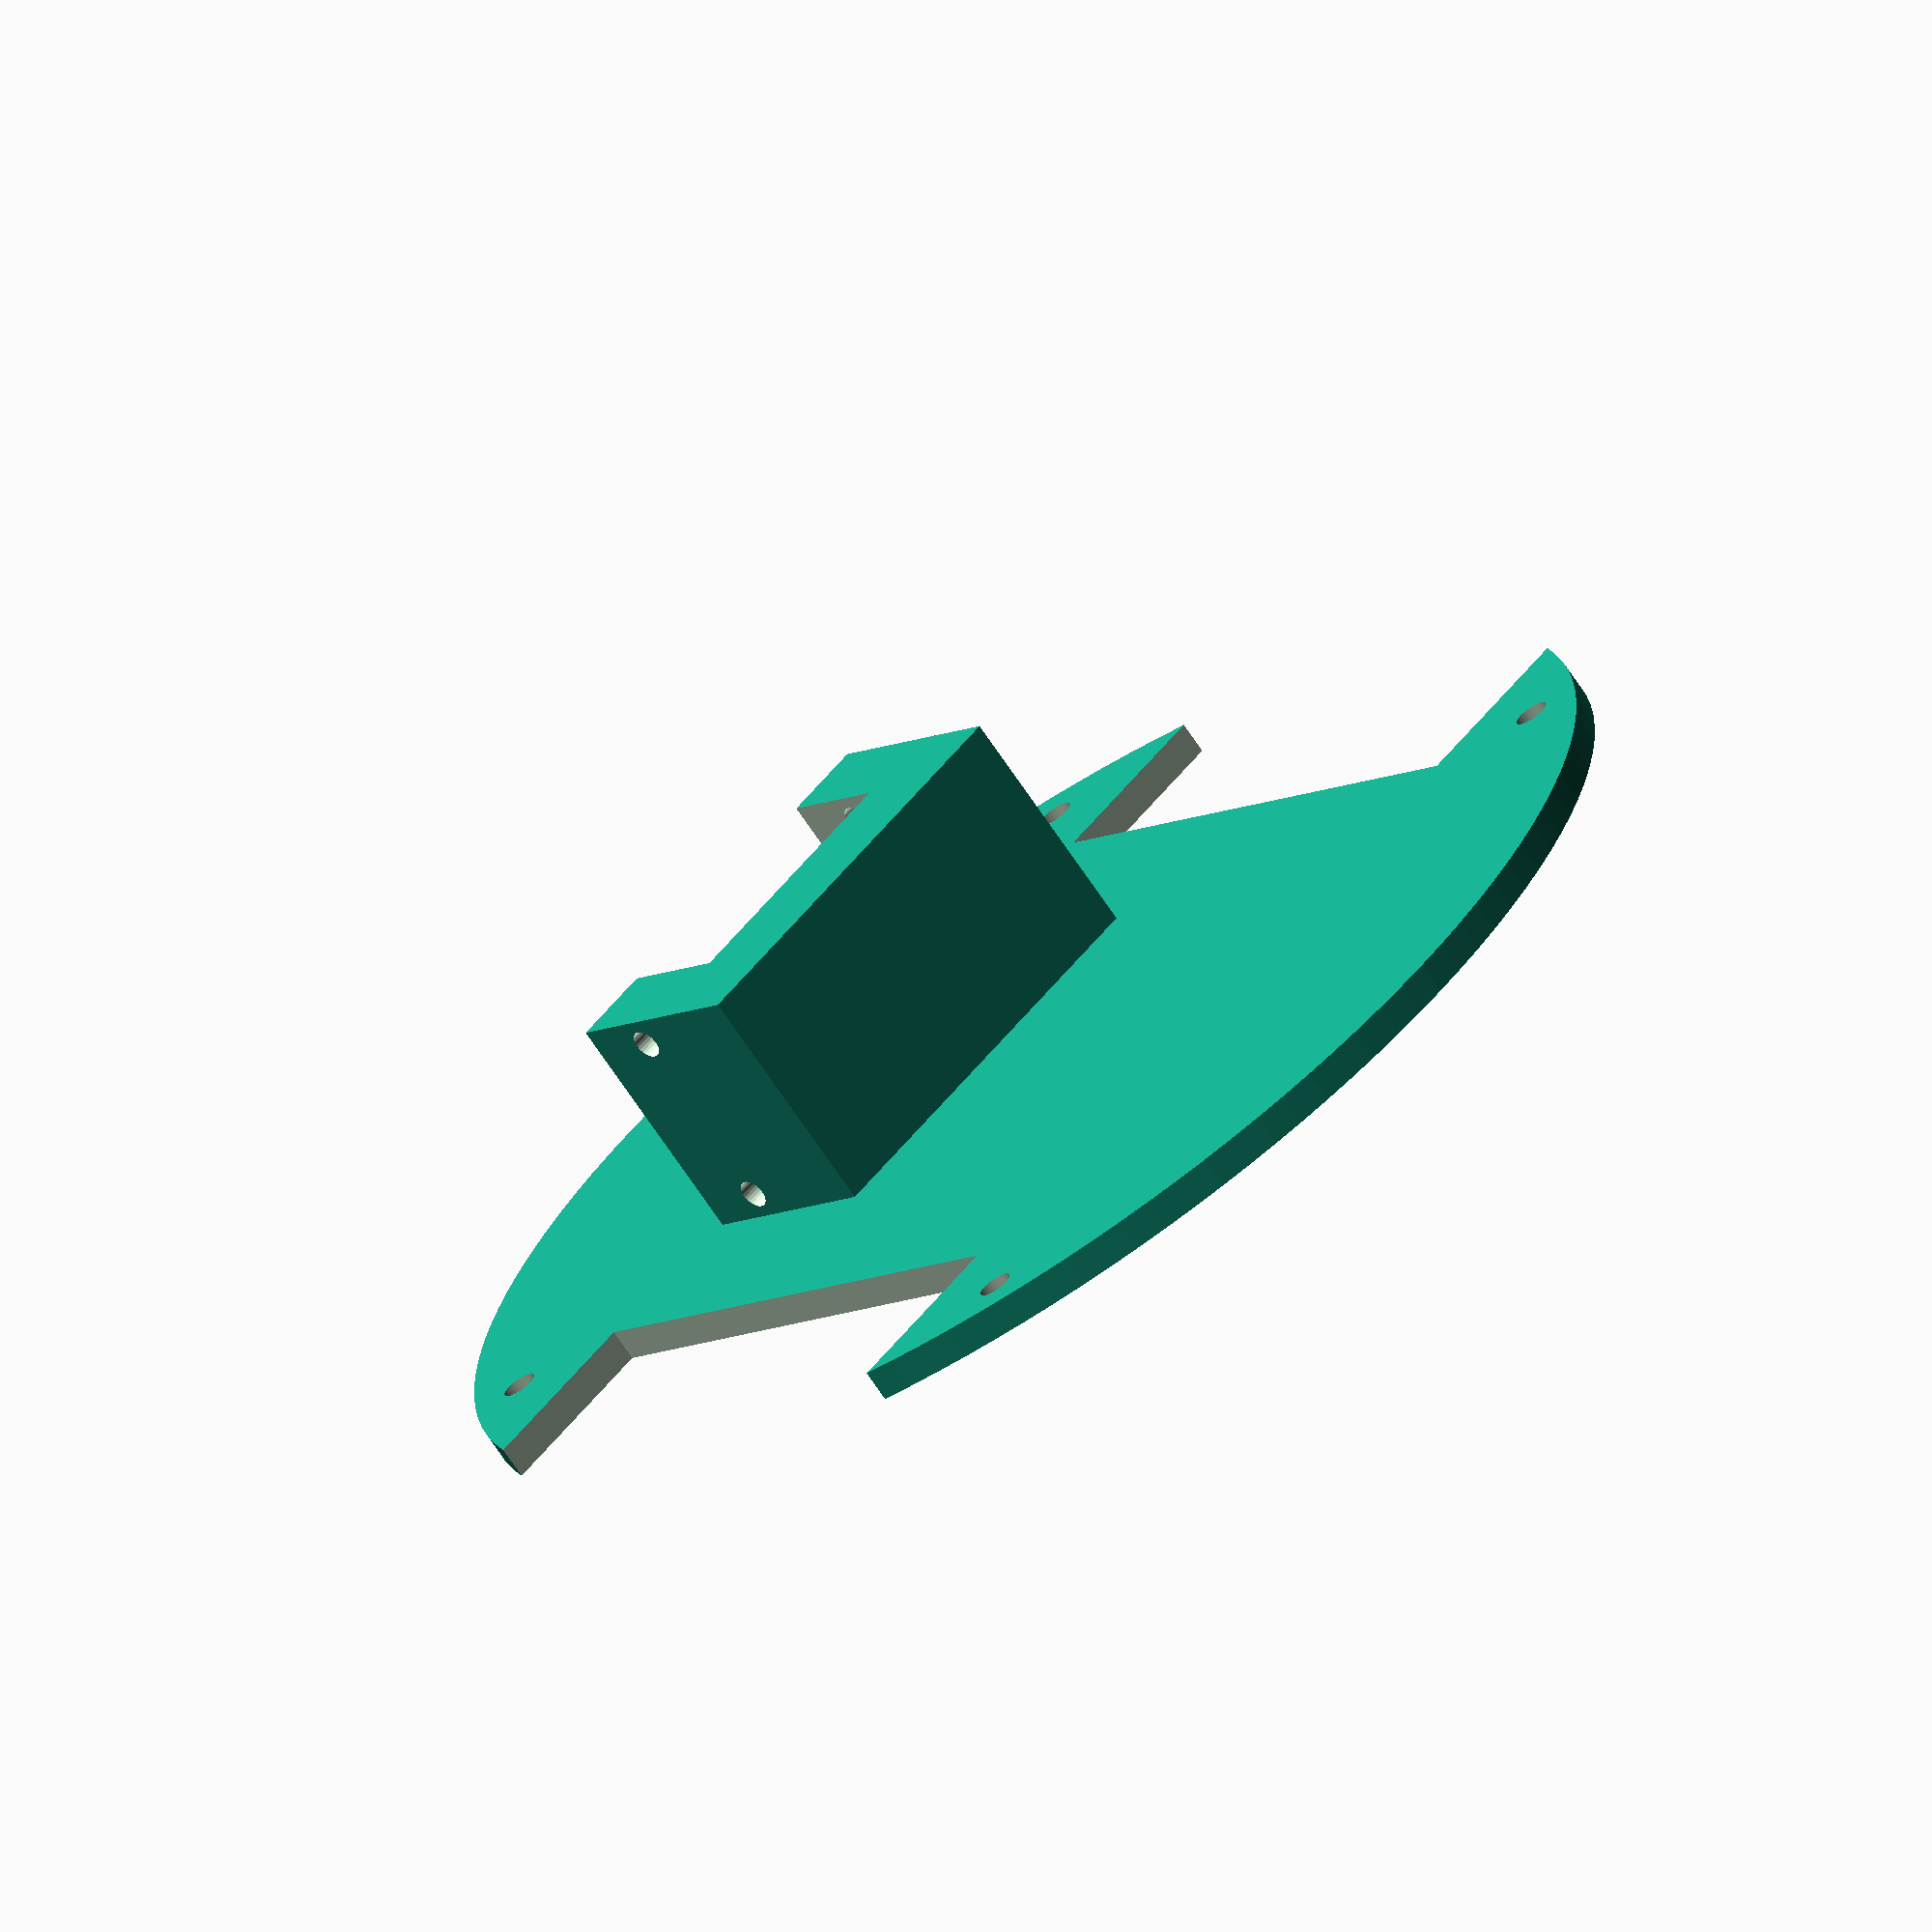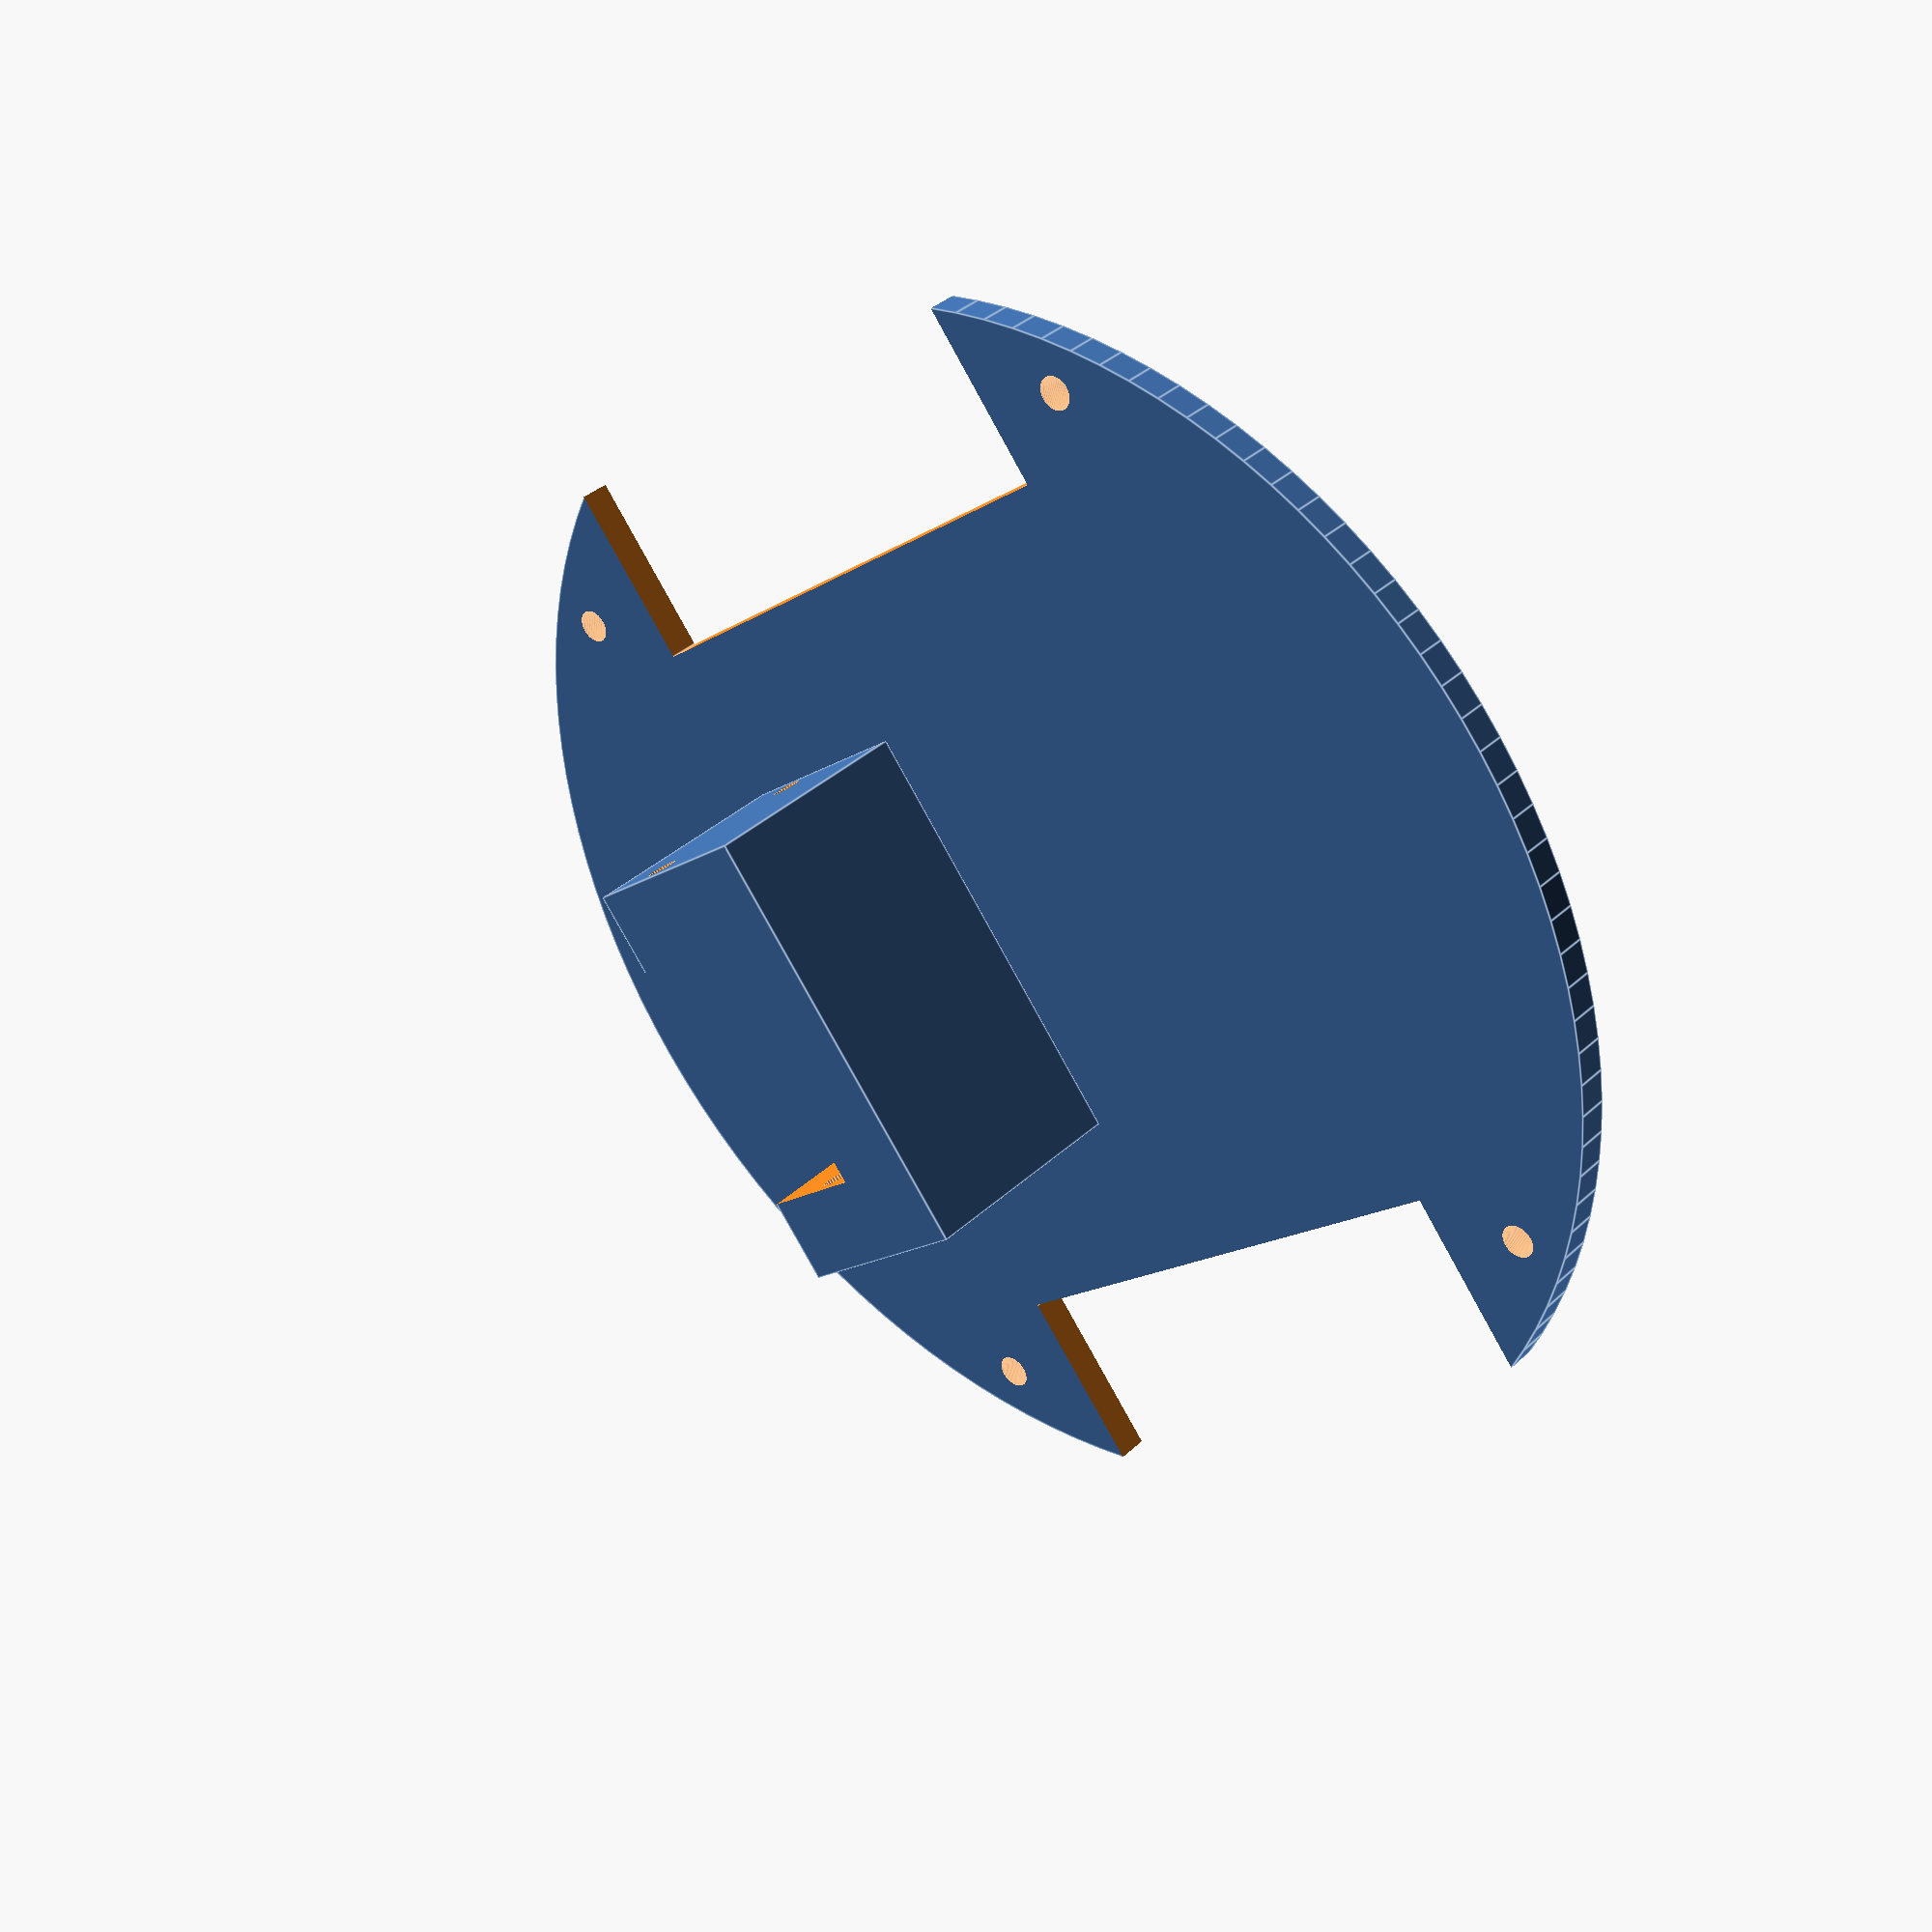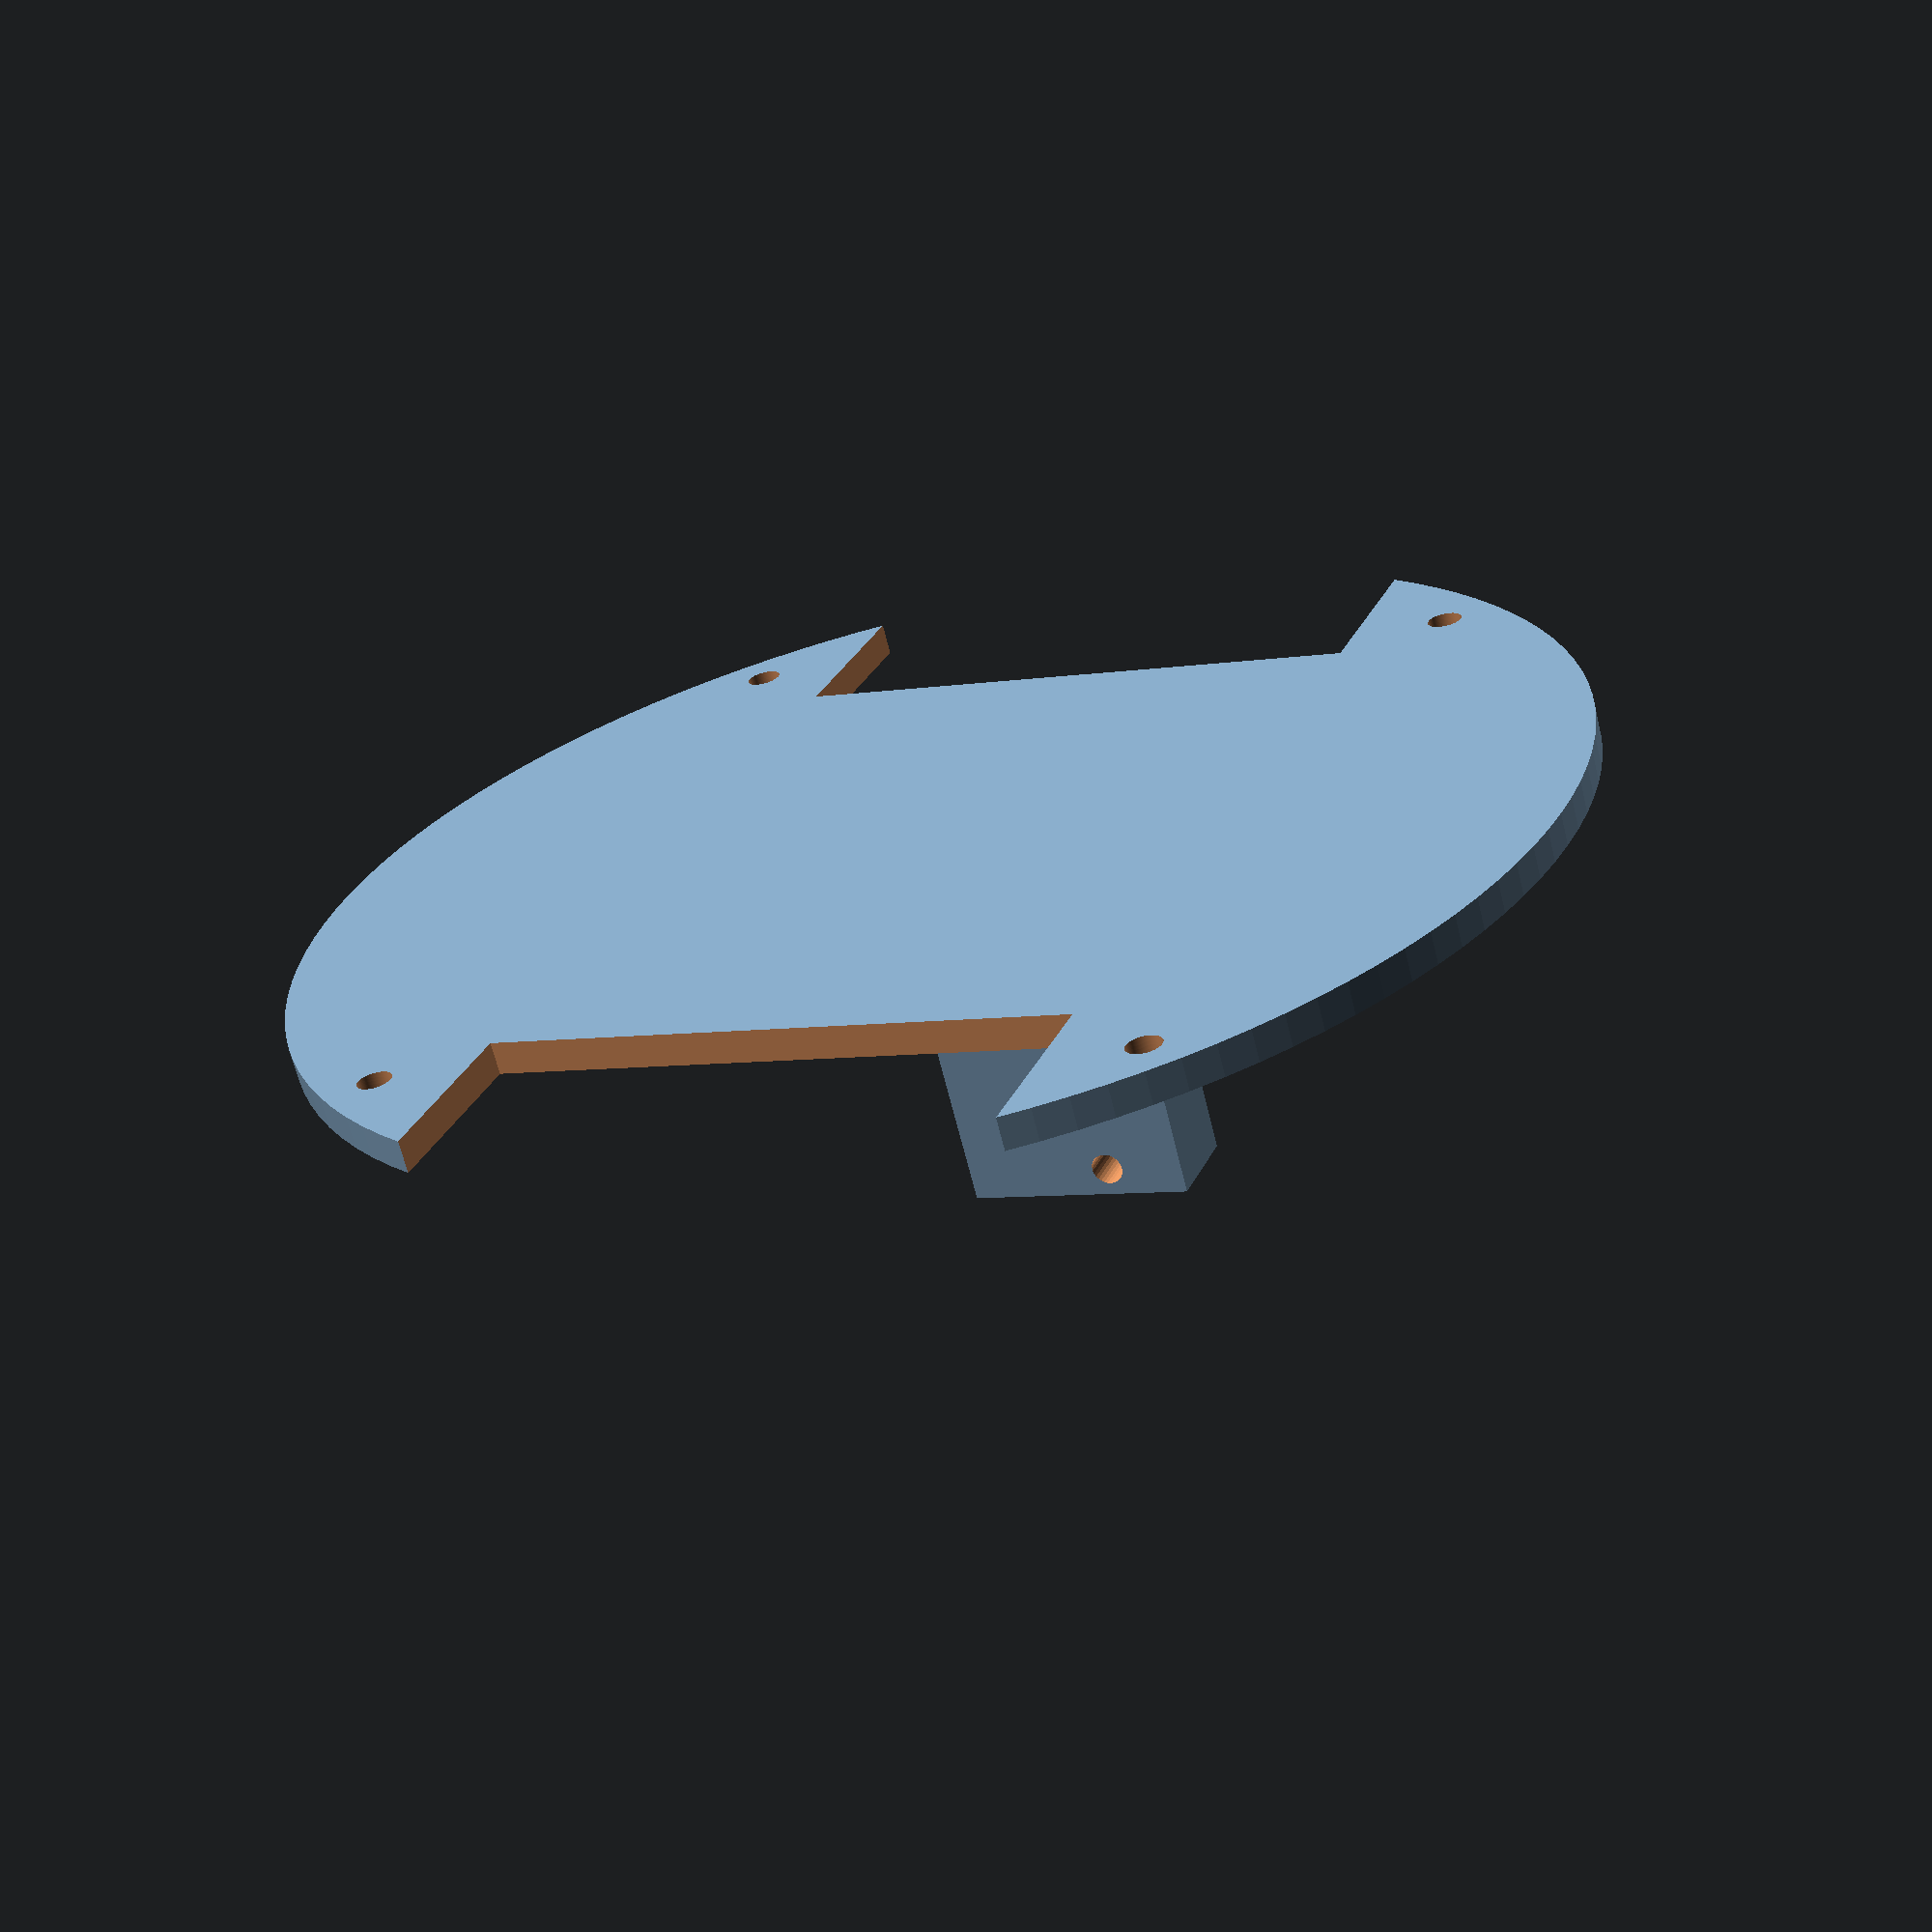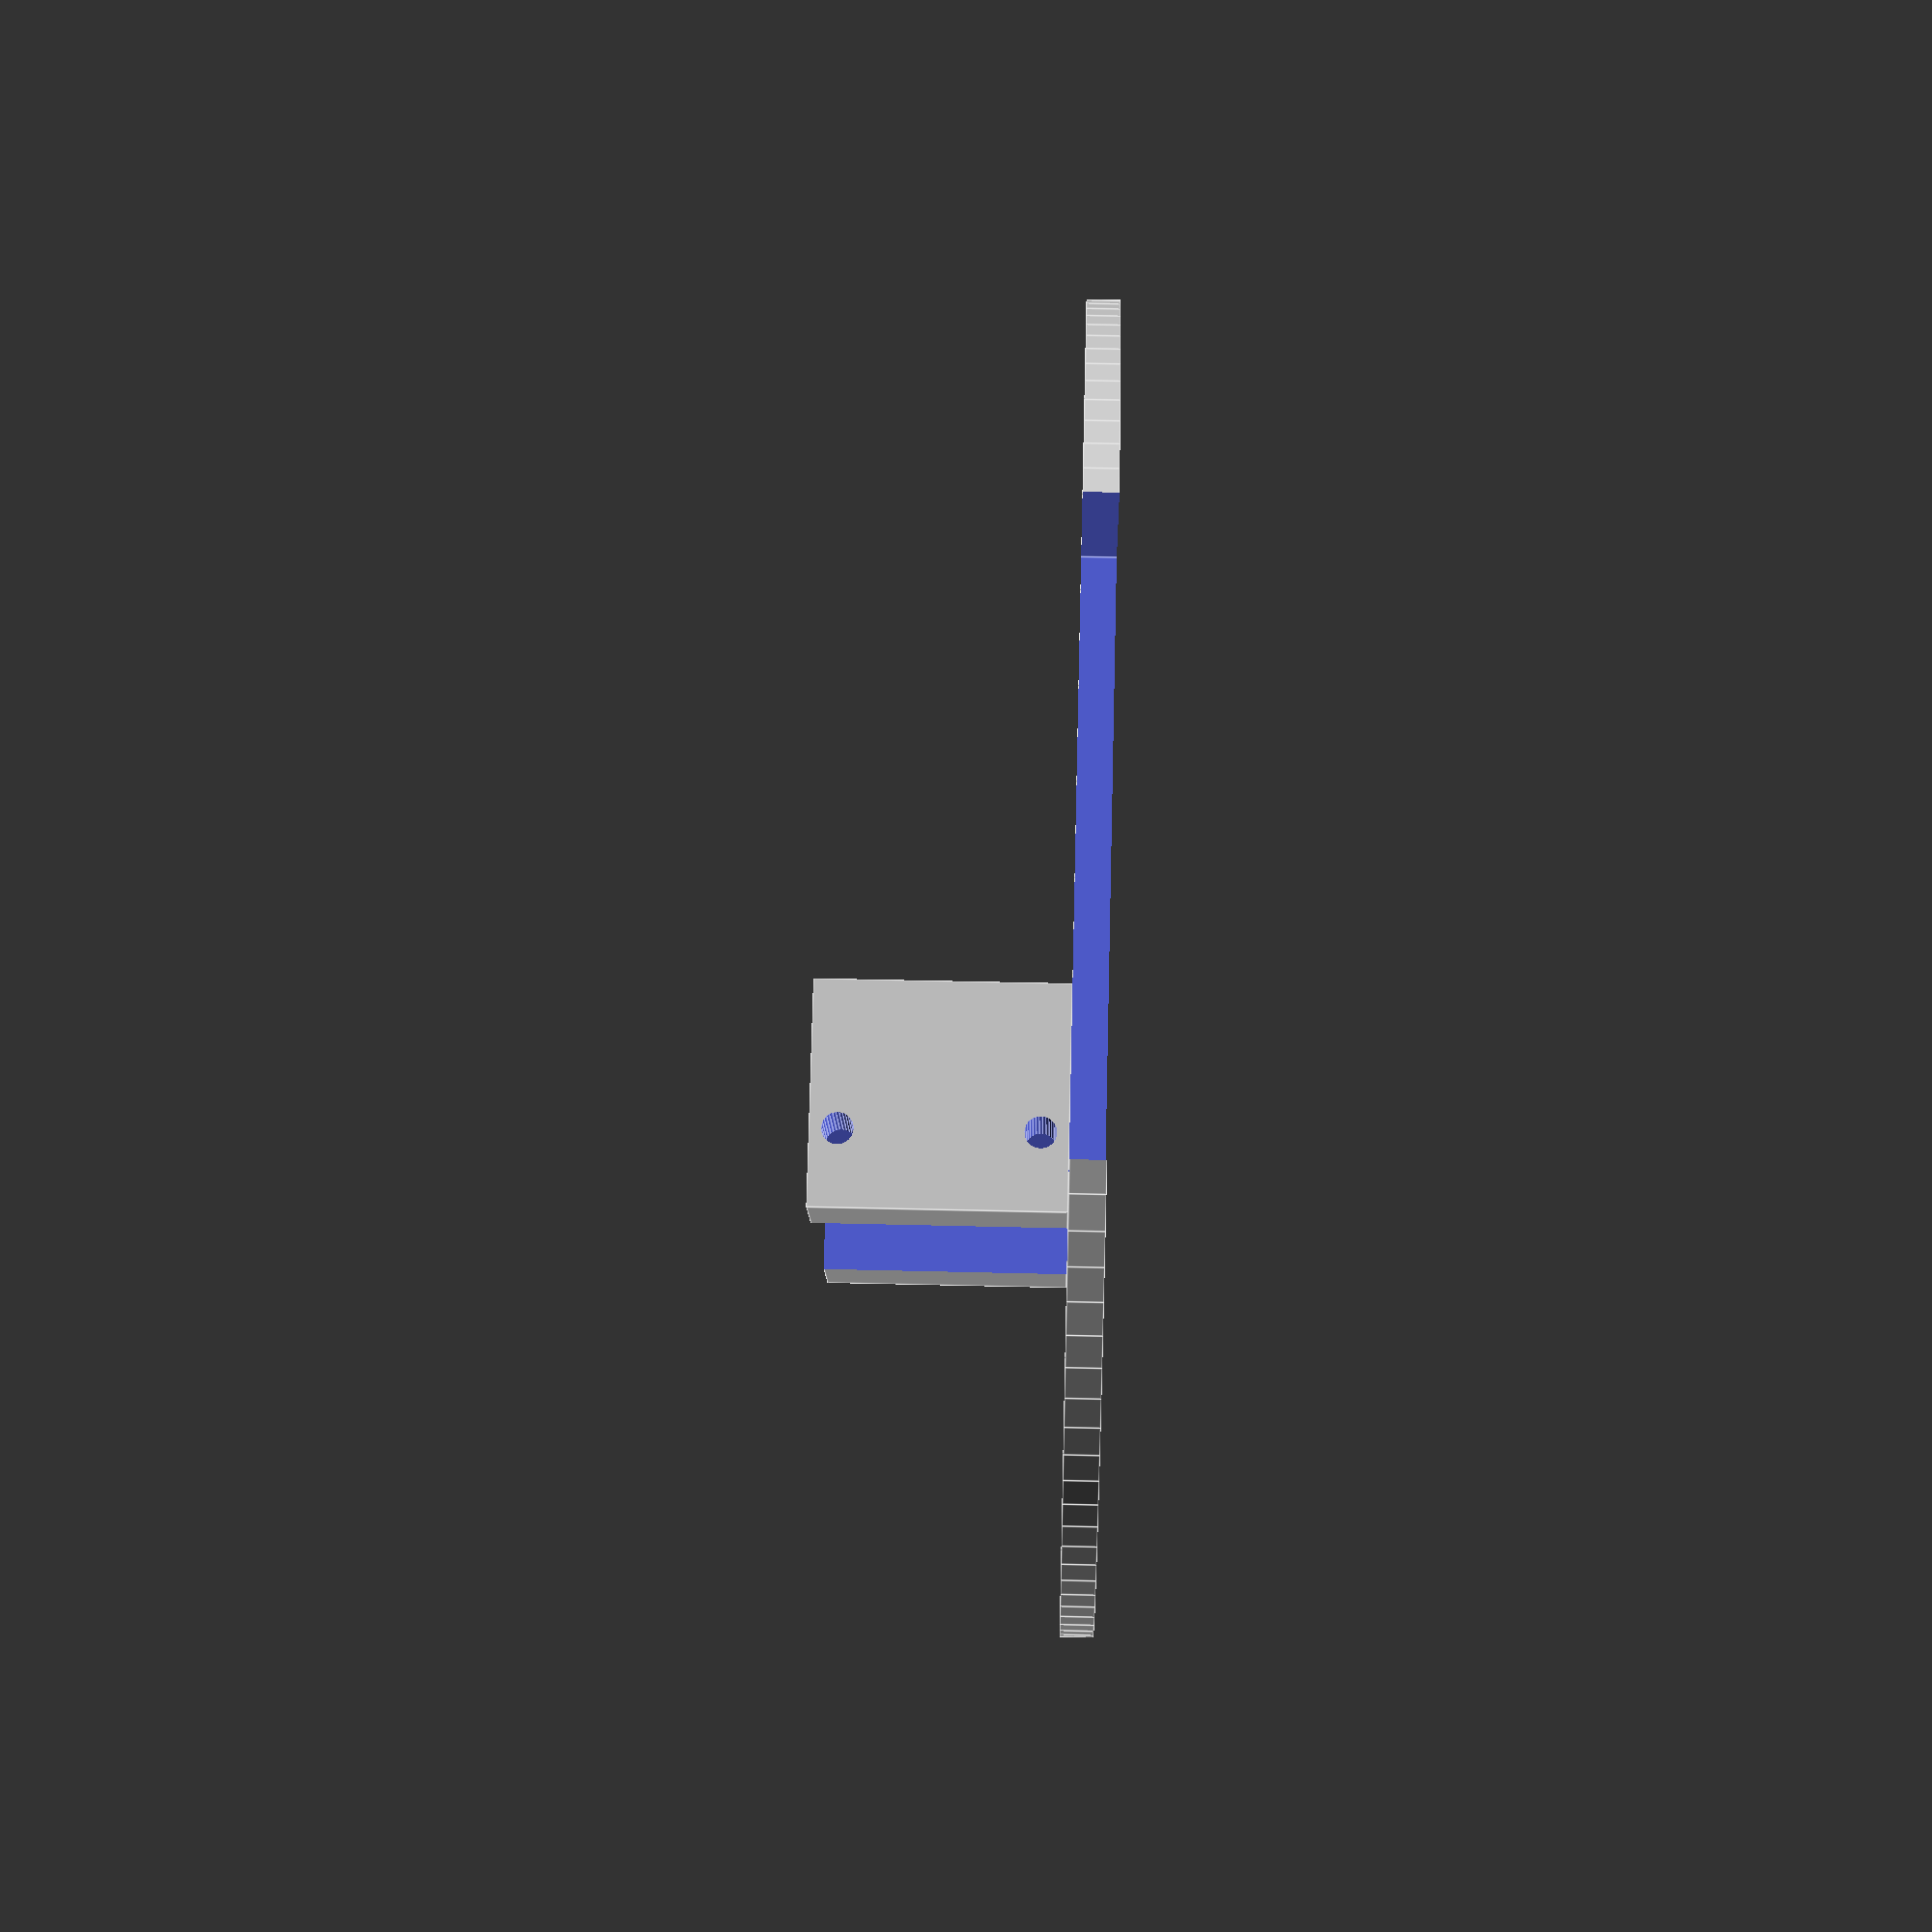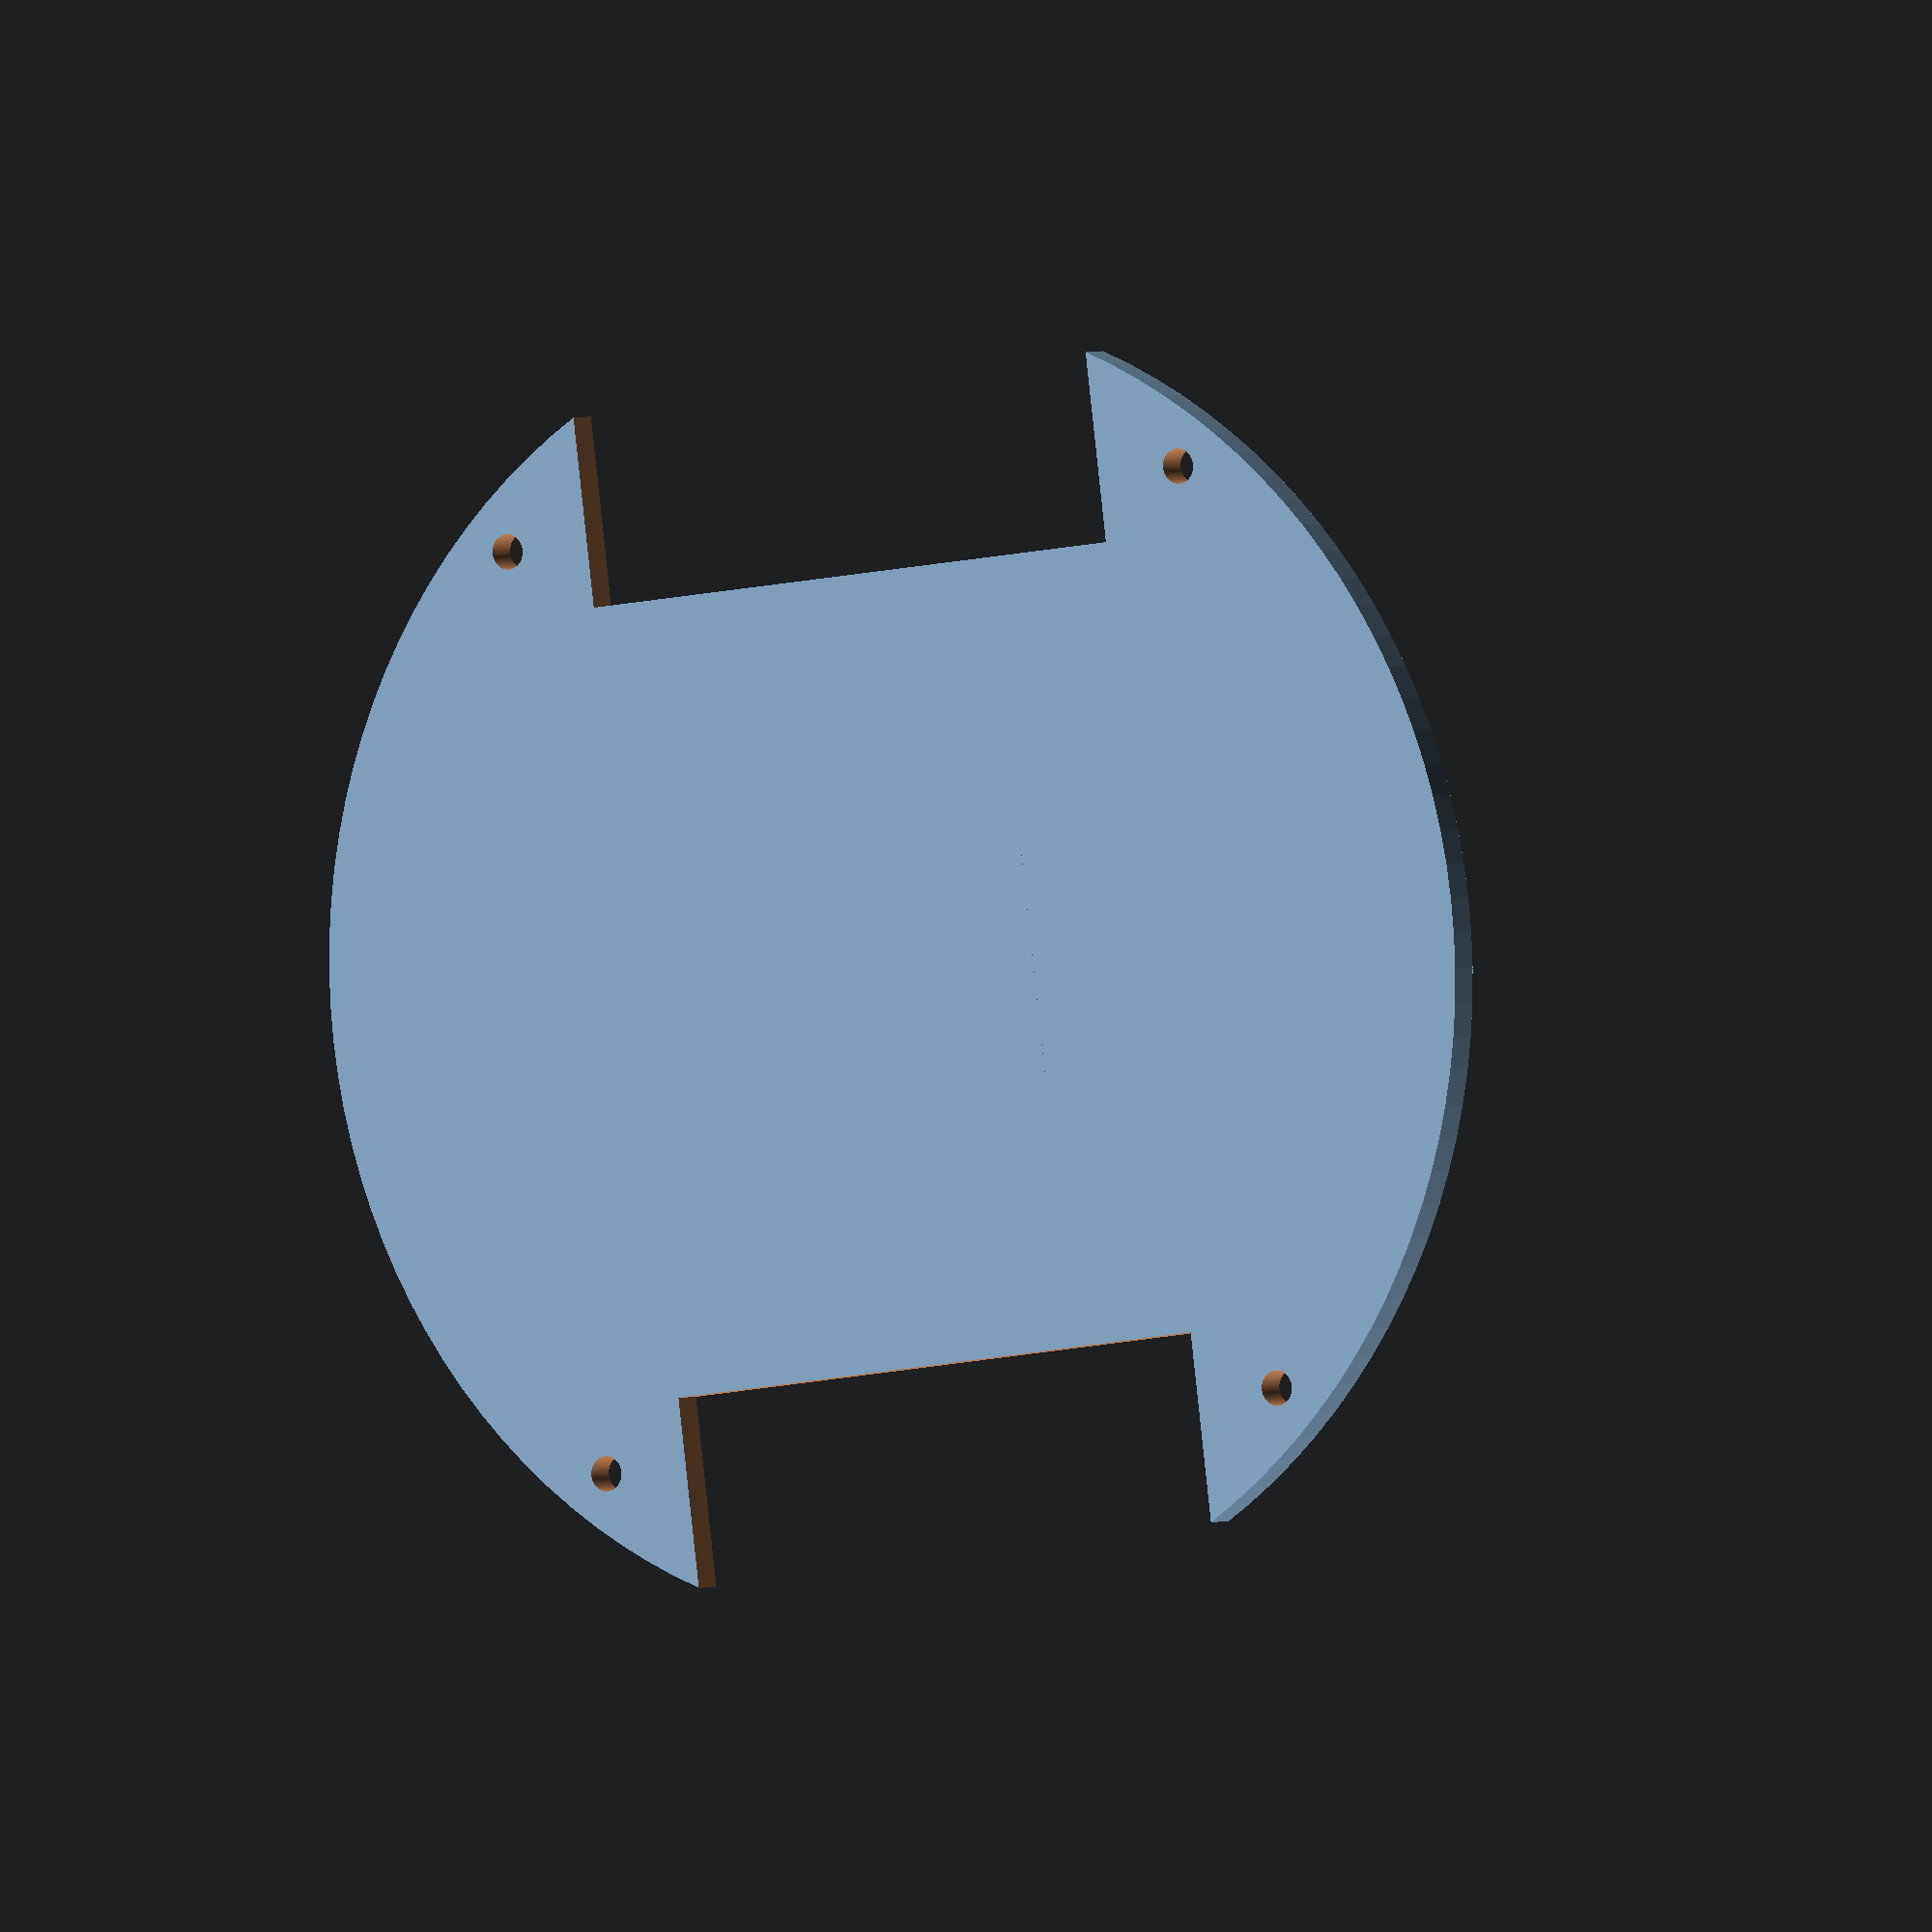
<openscad>
$fn=120;

 
difference(){
cylinder(d=120,h=3);
translate([36,-27.5,-1])cube(55);
scale([-1,1,1])translate([36,-27.5,-1])cube(55);
translate([42,36,-1])cylinder(d=3.2,h=5);    
translate([-42,36,-1])cylinder(d=3.2,h=5);    
translate([42,-36,-1])cylinder(d=3.2,h=5);    
translate([-42,-36,-1])cylinder(d=3.2,h=5);    
}

difference(){
translate([-20.5,6,3])cube([41,20,22.35]);
translate([-12.5,15,-10])cube([25,12,50]);
translate([0,19.1,5.465])rotate([0,90,0])
cylinder(d=2.8,h=50,center=true,$fn=30);
translate([0,19.1,22.885])rotate([0,90,0])
cylinder(d=2.8,h=50,center=true,$fn=30);
}


</openscad>
<views>
elev=249.2 azim=134.0 roll=146.3 proj=o view=solid
elev=324.5 azim=231.3 roll=39.4 proj=p view=edges
elev=66.0 azim=248.0 roll=193.8 proj=p view=solid
elev=317.3 azim=124.5 roll=91.7 proj=p view=edges
elev=358.1 azim=277.2 roll=211.8 proj=o view=wireframe
</views>
